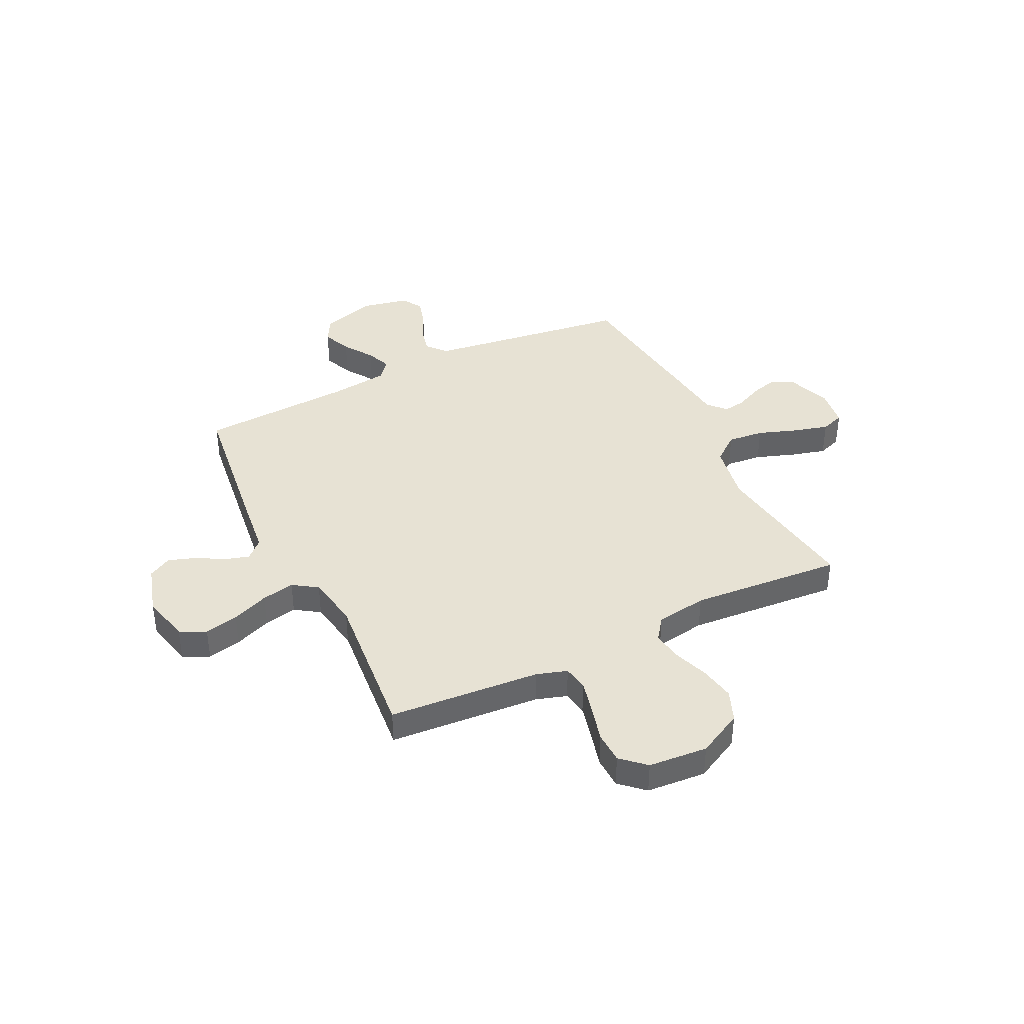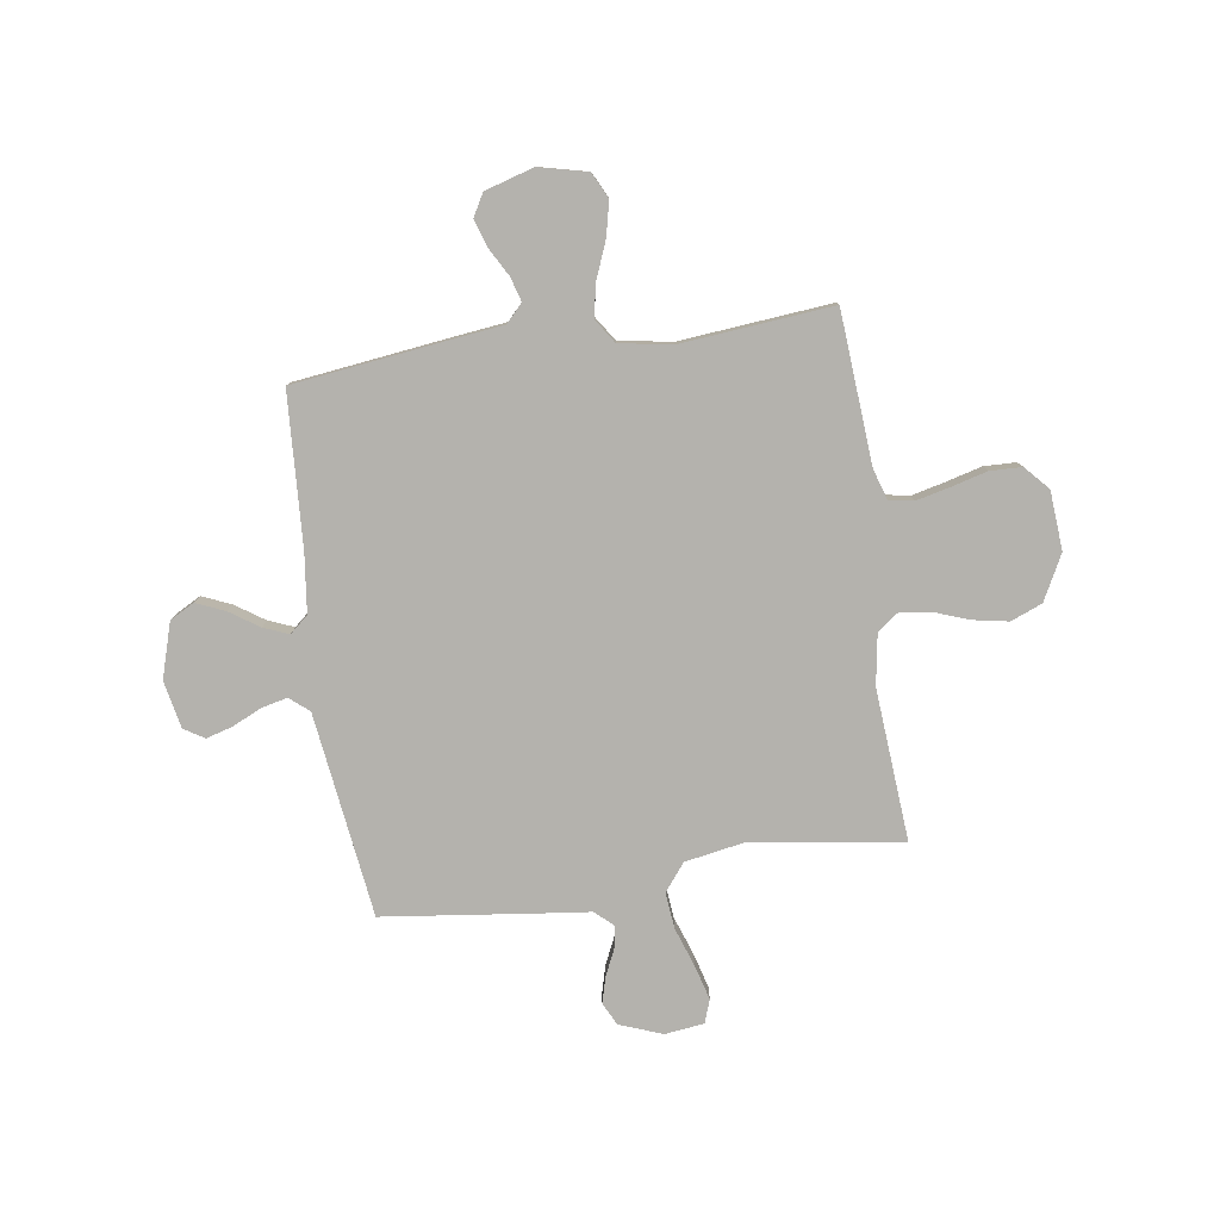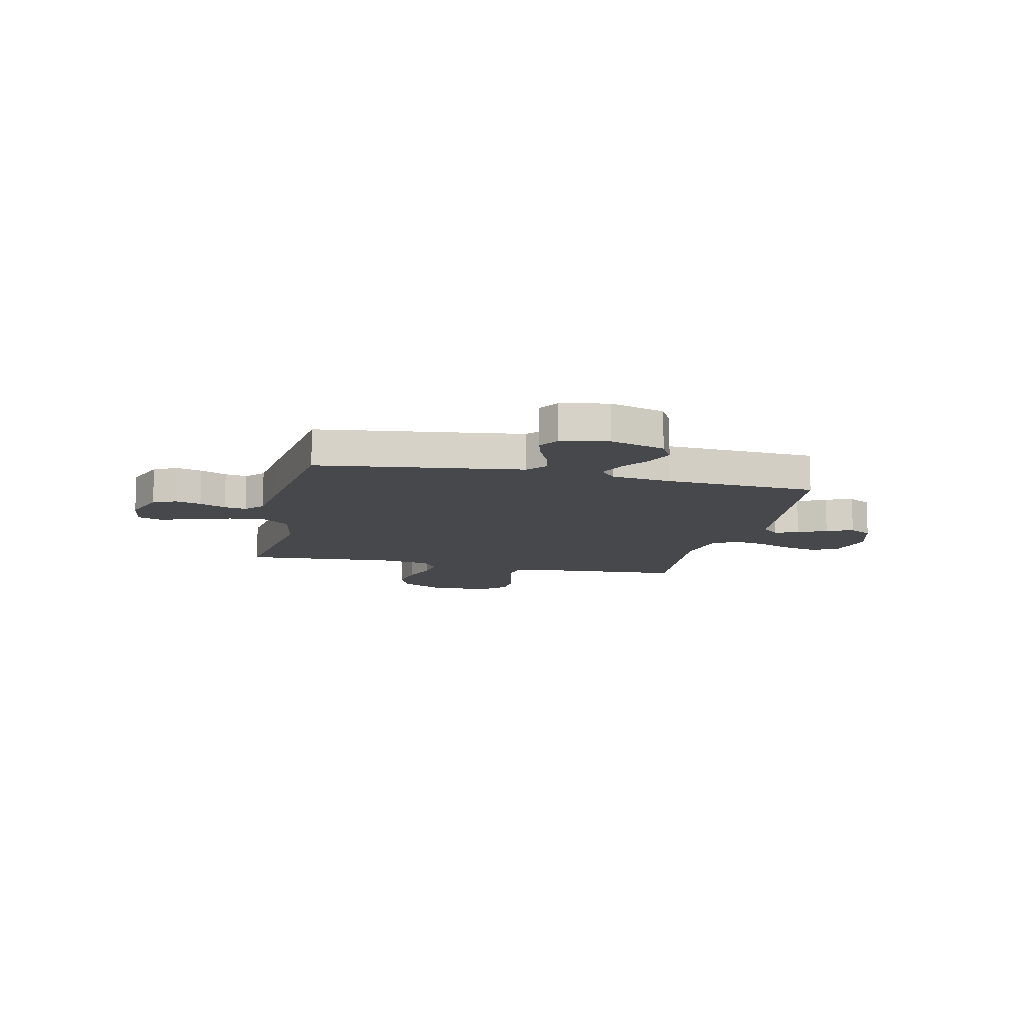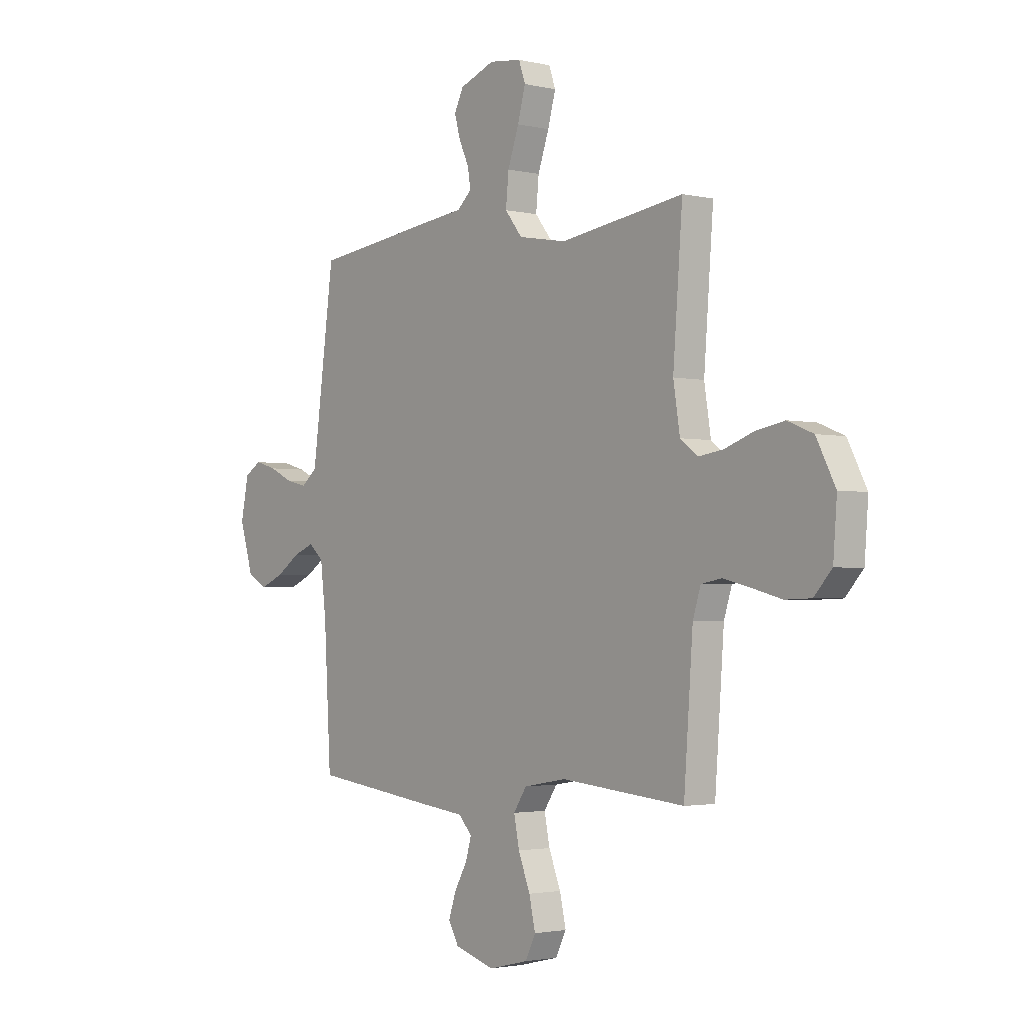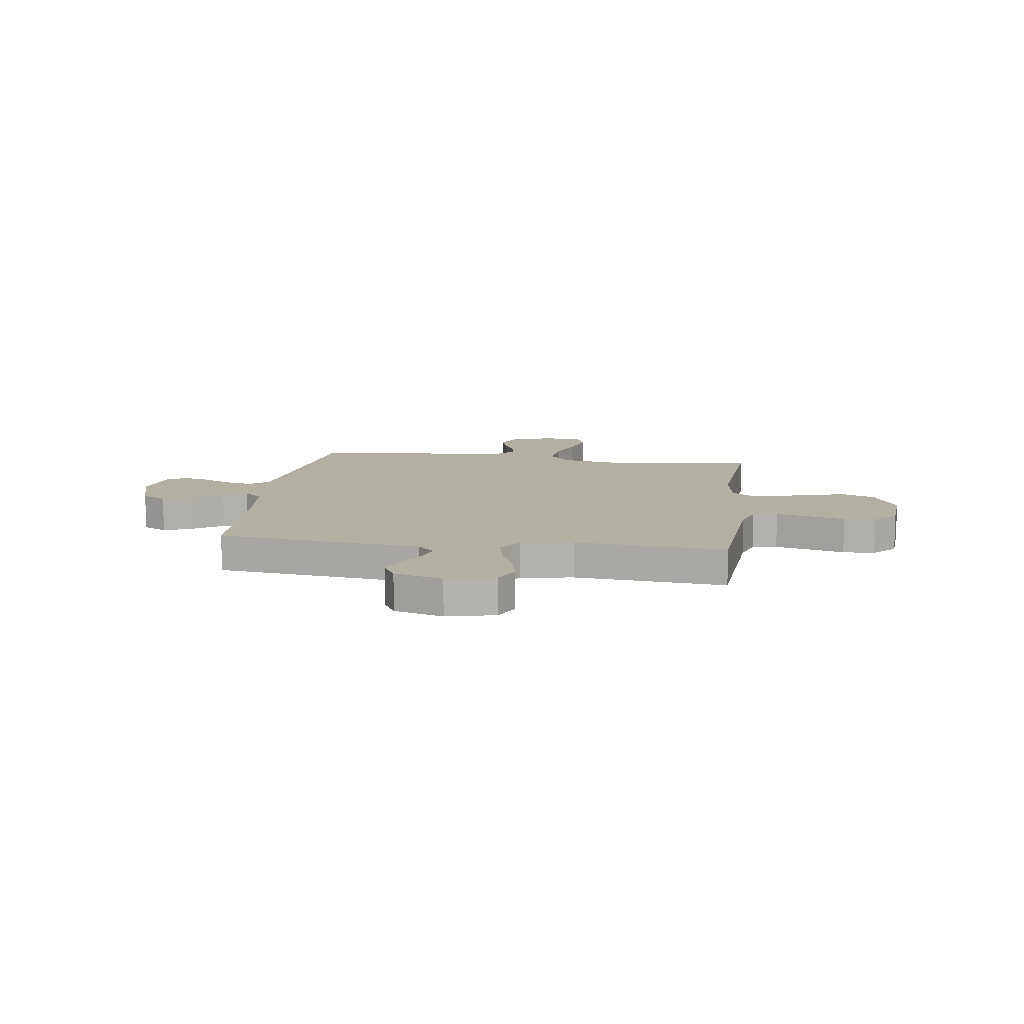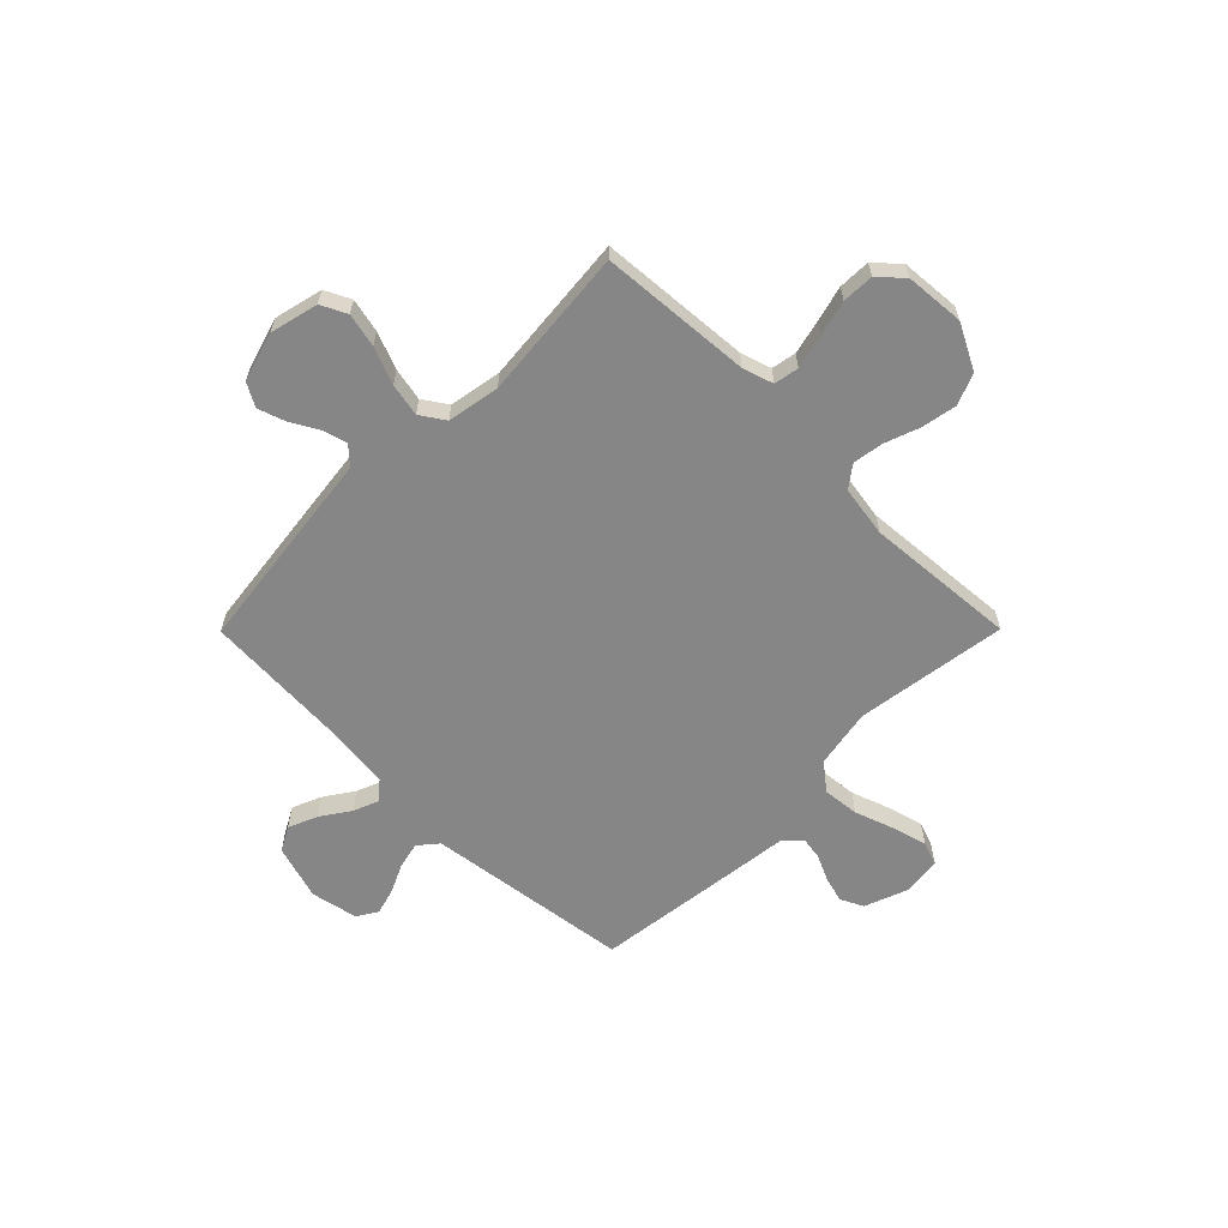
<metadata>
{"format":"obj","ext":"obj","renderer":"f3d","projection":"perspective","resolution":1024,"background":"white","views":[{"elev":39.9,"azim":-116.0,"up":"+Y"},{"elev":-79.6,"azim":-171.7,"up":"+Y"},{"elev":-11.5,"azim":77.2,"up":"+Y"},{"elev":-2.3,"azim":-129.2,"up":"+Z"},{"elev":11.1,"azim":-172.3,"up":"+Y"},{"elev":-62.0,"azim":-134.8,"up":"+Y"}]}
</metadata>
<code>
v -0.5 0.07 0.5
v -0.2 0.07 0.457
v -0.083 0.07 0.478
v -0.041 0.07 0.531
v -0.048 0.07 0.603
v -0.075 0.07 0.68
v -0.094 0.07 0.749
v -0.078 0.07 0.795
v 0 0.07 0.805
v 0.085 0.07 0.773
v 0.107 0.07 0.728
v 0.093 0.07 0.677
v 0.069 0.07 0.625
v 0.062 0.07 0.581
v 0.097 0.07 0.549
v 0.2 0.07 0.537
v 0.5 0.07 0.5
v 0.54 0.07 0.2
v 0.554 0.07 0.096
v 0.592 0.07 0.064
v 0.644 0.07 0.076
v 0.701 0.07 0.103
v 0.754 0.07 0.118
v 0.794 0.07 0.093
v 0.813 0.07 0
v 0.78 0.07 -0.109
v 0.732 0.07 -0.135
v 0.675 0.07 -0.111
v 0.617 0.07 -0.072
v 0.567 0.07 -0.052
v 0.531 0.07 -0.083
v 0.517 0.07 -0.2
v 0.5 0.07 -0.5
v 0.2 0.07 -0.538
v 0.092 0.07 -0.551
v 0.059 0.07 -0.586
v 0.073 0.07 -0.634
v 0.104 0.07 -0.689
v 0.122 0.07 -0.743
v 0.097 0.07 -0.788
v 0 0.07 -0.817
v -0.096 0.07 -0.794
v -0.121 0.07 -0.743
v -0.106 0.07 -0.676
v -0.077 0.07 -0.603
v -0.064 0.07 -0.538
v -0.096 0.07 -0.49
v -0.2 0.07 -0.472
v -0.5 0.07 -0.5
v -0.522 0.07 -0.2
v -0.541 0.07 -0.14
v -0.59 0.07 -0.131
v -0.657 0.07 -0.147
v -0.728 0.07 -0.166
v -0.791 0.07 -0.164
v -0.834 0.07 -0.117
v -0.843 0.07 0
v -0.797 0.07 0.089
v -0.735 0.07 0.114
v -0.665 0.07 0.101
v -0.596 0.07 0.076
v -0.536 0.07 0.067
v -0.493 0.07 0.099
v -0.477 0.07 0.2
v -0.5 0 0.5
v -0.2 0 0.457
v -0.083 0 0.478
v -0.041 0 0.531
v -0.048 0 0.603
v -0.075 0 0.68
v -0.094 0 0.749
v -0.078 0 0.795
v 0 0 0.805
v 0.085 0 0.773
v 0.107 0 0.728
v 0.093 0 0.677
v 0.069 0 0.625
v 0.062 0 0.581
v 0.097 0 0.549
v 0.2 0 0.537
v 0.5 0 0.5
v 0.54 0 0.2
v 0.554 0 0.096
v 0.592 0 0.064
v 0.644 0 0.076
v 0.701 0 0.103
v 0.754 0 0.118
v 0.794 0 0.093
v 0.813 0 0
v 0.78 0 -0.109
v 0.732 0 -0.135
v 0.675 0 -0.111
v 0.617 0 -0.072
v 0.567 0 -0.052
v 0.531 0 -0.083
v 0.517 0 -0.2
v 0.5 0 -0.5
v 0.2 0 -0.538
v 0.092 0 -0.551
v 0.059 0 -0.586
v 0.073 0 -0.634
v 0.104 0 -0.689
v 0.122 0 -0.743
v 0.097 0 -0.788
v 0 0 -0.817
v -0.096 0 -0.794
v -0.121 0 -0.743
v -0.106 0 -0.676
v -0.077 0 -0.603
v -0.064 0 -0.538
v -0.096 0 -0.49
v -0.2 0 -0.472
v -0.5 0 -0.5
v -0.522 0 -0.2
v -0.541 0 -0.14
v -0.59 0 -0.131
v -0.657 0 -0.147
v -0.728 0 -0.166
v -0.791 0 -0.164
v -0.834 0 -0.117
v -0.843 0 0
v -0.797 0 0.089
v -0.735 0 0.114
v -0.665 0 0.101
v -0.596 0 0.076
v -0.536 0 0.067
v -0.493 0 0.099
v -0.477 0 0.2
f 58 59 60 61
f 58 61 62
f 57 58 62
f 56 57 62
f 53 54 55 56
f 52 53 56 62
f 51 52 62 63
f 48 49 50
f 47 48 50 51
f 42 43 44 45
f 42 45 46
f 41 42 46
f 40 41 46
f 37 38 39 40
f 36 37 40 46
f 35 36 46 47
f 32 33 34 35
f 31 32 35 47
f 26 27 28 29
f 26 29 30
f 25 26 30
f 24 25 30
f 21 22 23 24
f 20 21 24 30
f 19 20 30 31
f 15 16 17 18
f 15 18 19 31
f 10 11 12 13
f 10 13 14
f 9 10 14
f 8 9 14
f 5 6 7 8
f 5 8 14
f 4 5 14 15
f 64 1 2
f 63 64 2 3
f 47 51 63 3
f 15 31 47
f 3 4 15 47
f 125 124 123 122
f 126 125 122
f 126 122 121
f 126 121 120
f 120 119 118 117
f 126 120 117 116
f 127 126 116 115
f 114 113 112
f 115 114 112 111
f 109 108 107 106
f 110 109 106
f 110 106 105
f 110 105 104
f 104 103 102 101
f 110 104 101 100
f 111 110 100 99
f 99 98 97 96
f 111 99 96 95
f 93 92 91 90
f 94 93 90
f 94 90 89
f 94 89 88
f 88 87 86 85
f 94 88 85 84
f 95 94 84 83
f 82 81 80 79
f 95 83 82 79
f 77 76 75 74
f 78 77 74
f 78 74 73
f 78 73 72
f 72 71 70 69
f 78 72 69
f 79 78 69 68
f 66 65 128
f 67 66 128 127
f 67 127 115 111
f 111 95 79
f 111 79 68 67
f 1 65 66 2
f 2 66 67 3
f 3 67 68 4
f 4 68 69 5
f 5 69 70 6
f 6 70 71 7
f 7 71 72 8
f 8 72 73 9
f 9 73 74 10
f 10 74 75 11
f 11 75 76 12
f 12 76 77 13
f 13 77 78 14
f 14 78 79 15
f 15 79 80 16
f 16 80 81 17
f 17 81 82 18
f 18 82 83 19
f 19 83 84 20
f 20 84 85 21
f 21 85 86 22
f 22 86 87 23
f 23 87 88 24
f 24 88 89 25
f 25 89 90 26
f 26 90 91 27
f 27 91 92 28
f 28 92 93 29
f 29 93 94 30
f 30 94 95 31
f 31 95 96 32
f 32 96 97 33
f 33 97 98 34
f 34 98 99 35
f 35 99 100 36
f 36 100 101 37
f 37 101 102 38
f 38 102 103 39
f 39 103 104 40
f 40 104 105 41
f 41 105 106 42
f 42 106 107 43
f 43 107 108 44
f 44 108 109 45
f 45 109 110 46
f 46 110 111 47
f 47 111 112 48
f 48 112 113 49
f 49 113 114 50
f 50 114 115 51
f 51 115 116 52
f 52 116 117 53
f 53 117 118 54
f 54 118 119 55
f 55 119 120 56
f 56 120 121 57
f 57 121 122 58
f 58 122 123 59
f 59 123 124 60
f 60 124 125 61
f 61 125 126 62
f 62 126 127 63
f 63 127 128 64
f 64 128 65 1

</code>
